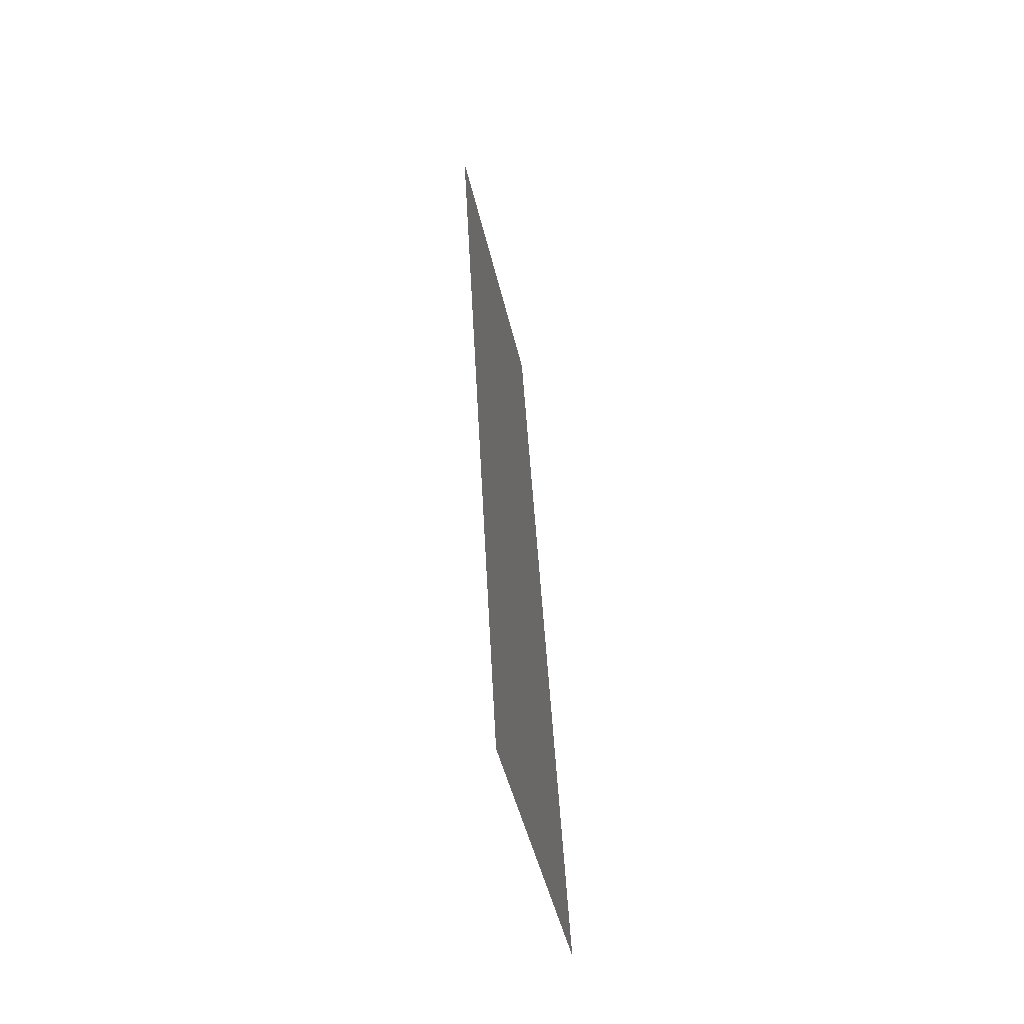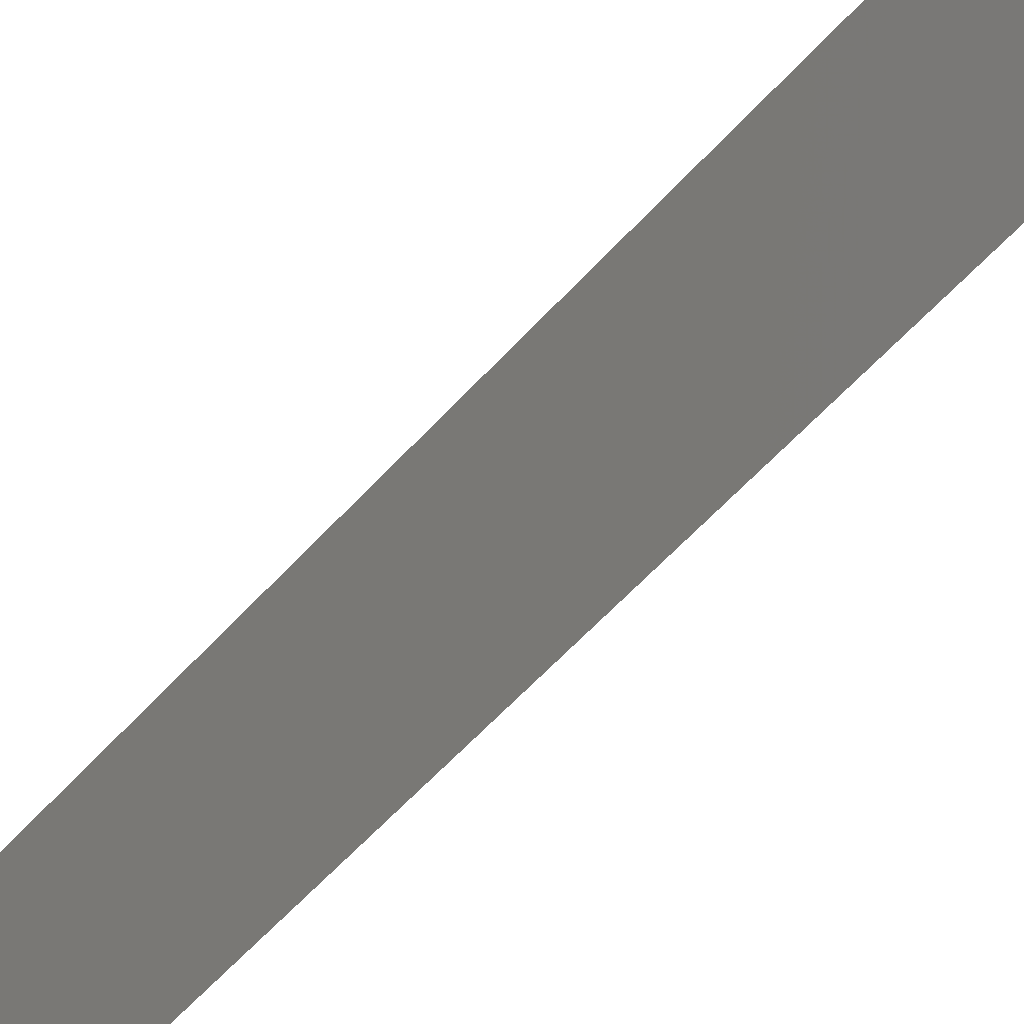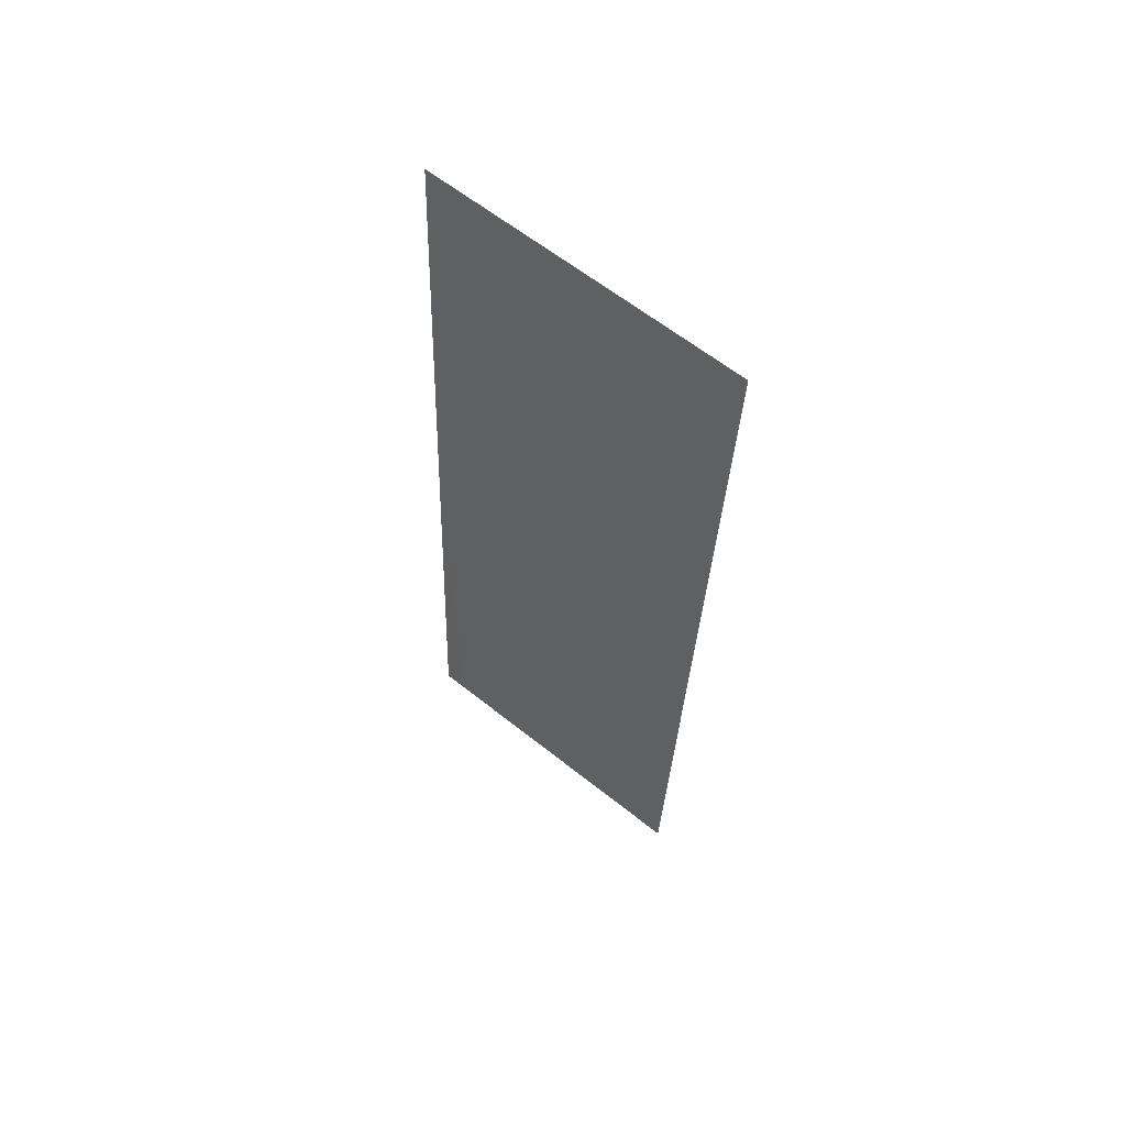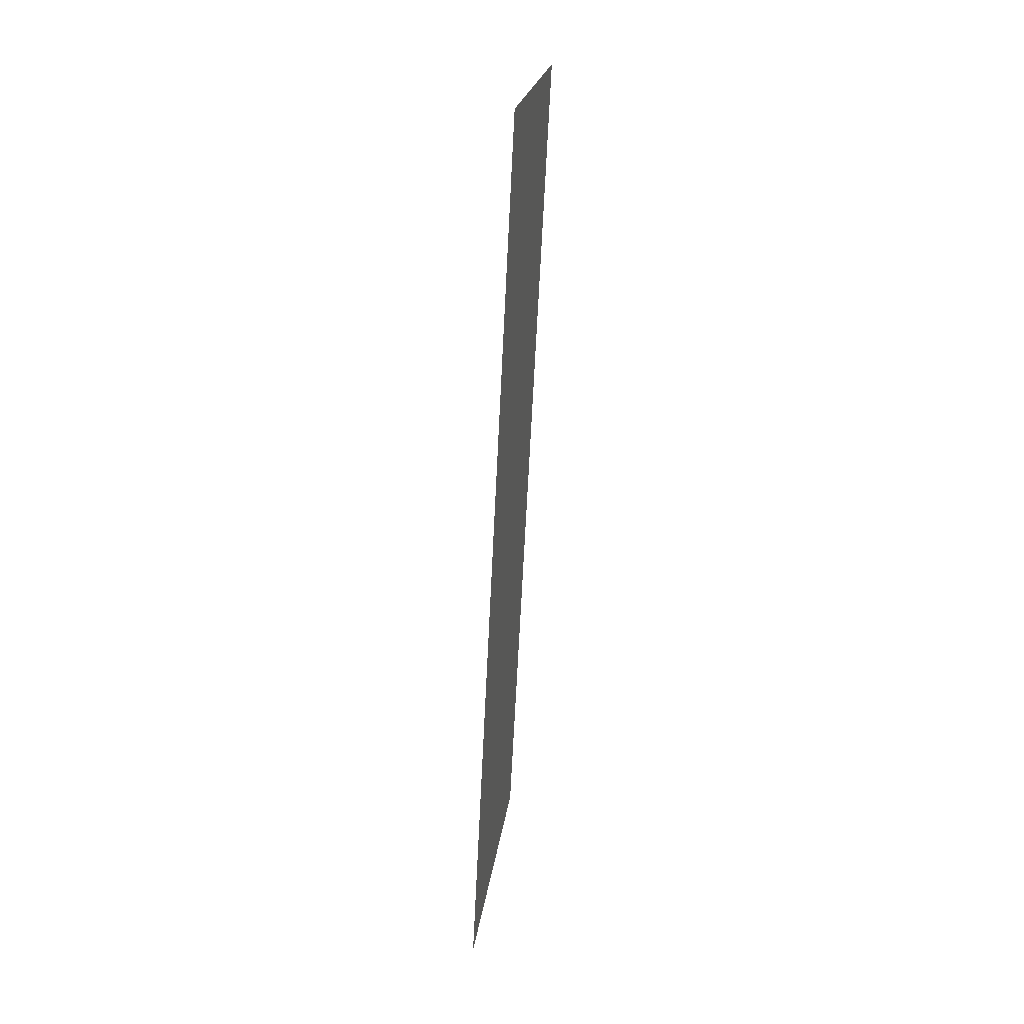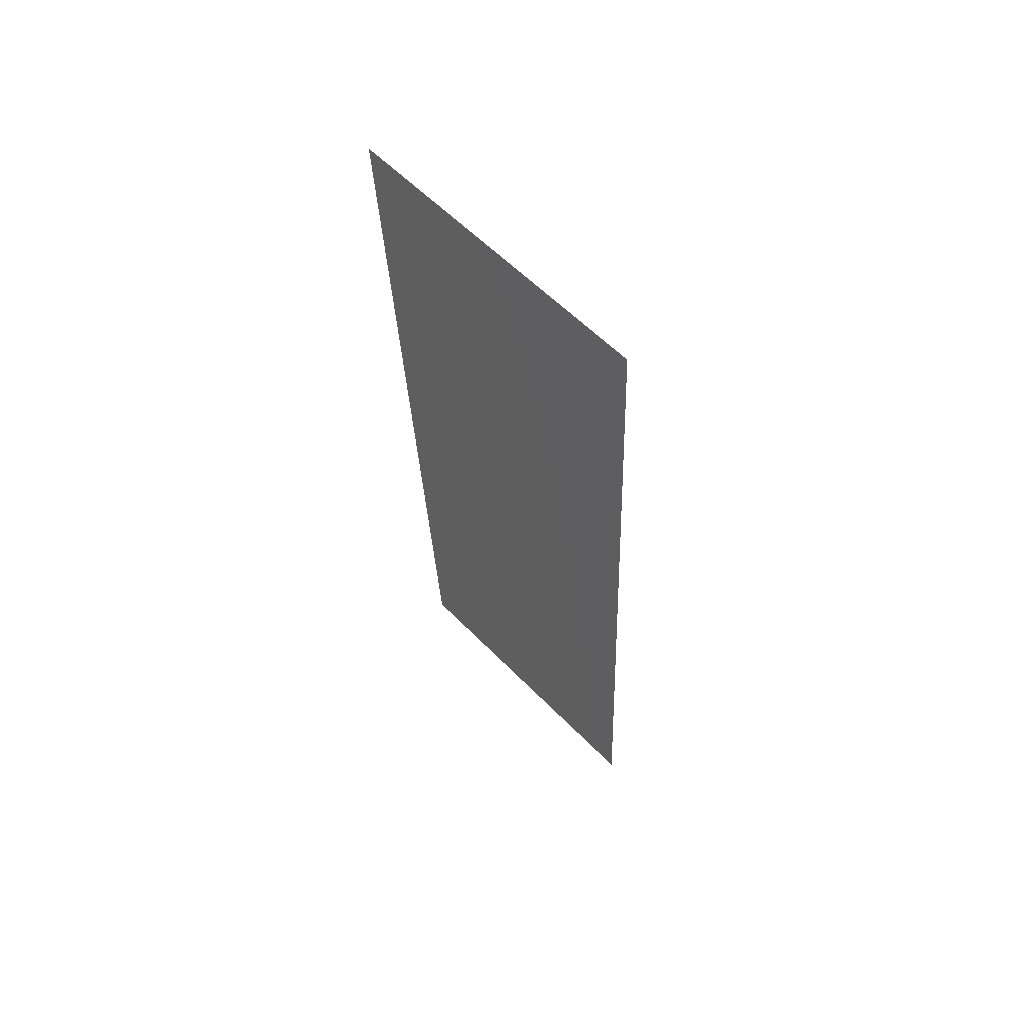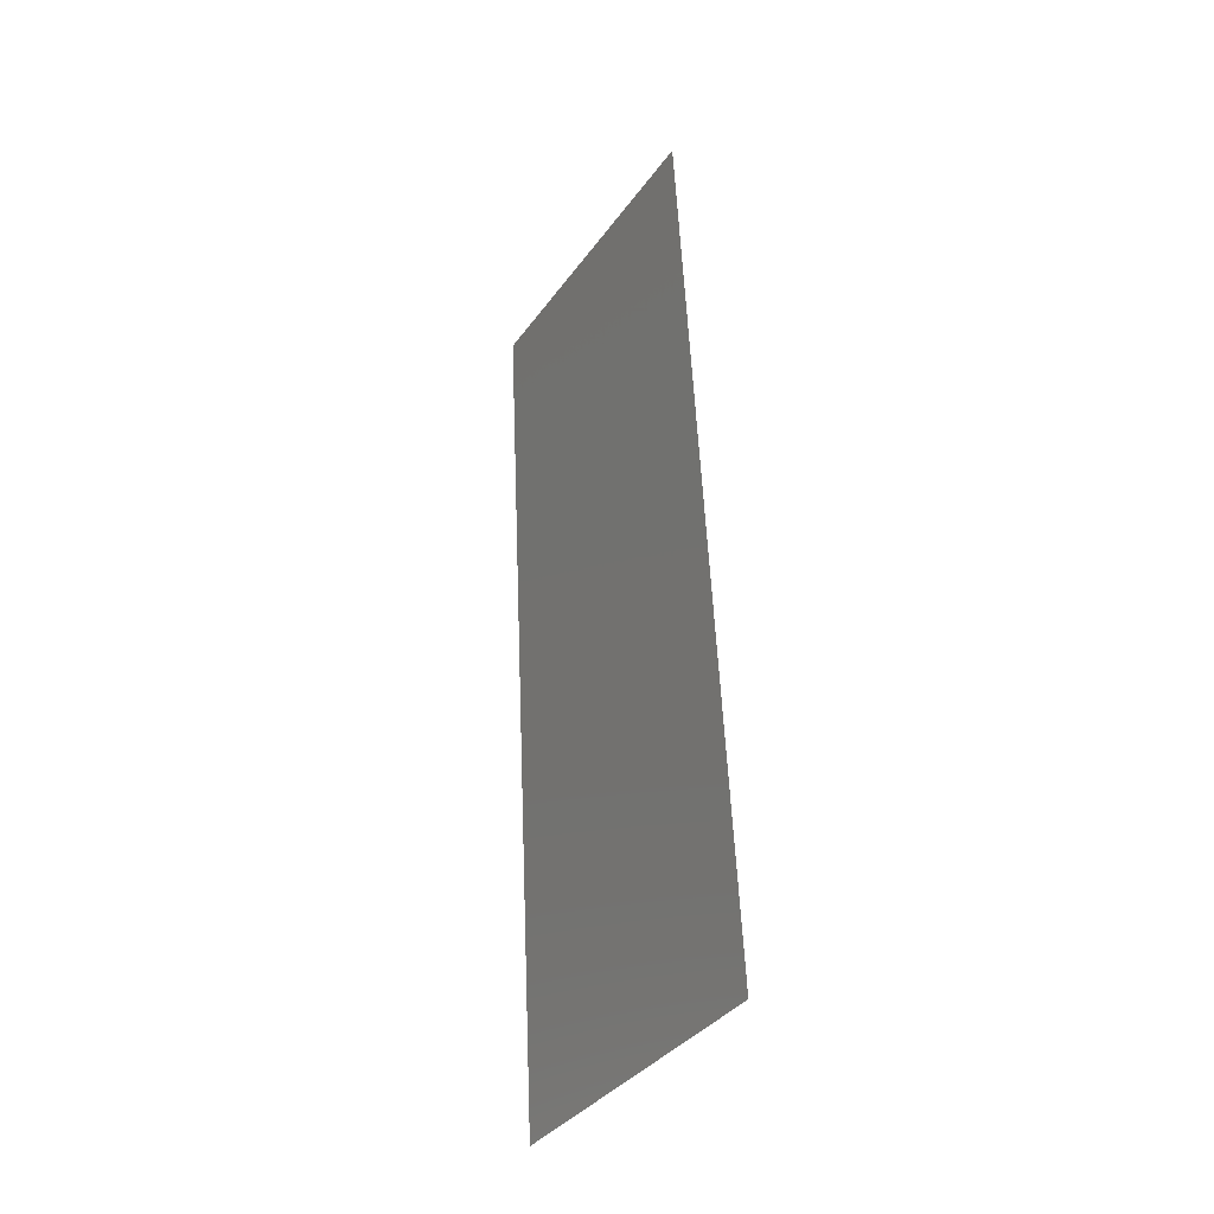
<metadata>
{"format":"stl","ext":"stl","renderer":"f3d","projection":"perspective","resolution":1024,"background":"white","views":[{"elev":-46.4,"azim":12.7,"up":"+Y"},{"elev":-60.1,"azim":-39.1,"up":"+Z"},{"elev":62.3,"azim":128.9,"up":"+Y"},{"elev":21.6,"azim":-172.8,"up":"+Y"},{"elev":58.5,"azim":-43.6,"up":"+Y"},{"elev":-37.1,"azim":-31.5,"up":"+Y"}]}
</metadata>
<code>
# stl→obj: 20 verts, 24 faces
v 0.005741 0.04518 0.02
v 0.0056 0.04798 0.008222
v 0.005176 0.05647 0.02
v 0.00687 0.02259 0
v 0.007129 0.01742 0.009693
v 0.007435 0.01129 0
v 0.00687 0.02259 0.02
v 0.006588 0.02824 0.009933
v 0.006305 0.03388 0.02
v 0.008 0 0
v 0.007575 0.008494 0.008223
v 0.008 0 0.01
v 0.005176 0.05647 0.01
v 0.005176 0.05647 0
v 0.005741 0.04518 0
v 0.006047 0.03906 0.009692
v 0.006305 0.03388 0
v 0.007435 0.01129 0.02
v 0.007753 0.004947 0.01456
v 0.008 0 0.02
f 1 2 3
f 4 5 6
f 7 8 9
f 10 11 12
f 13 2 14
f 15 16 17
f 6 11 10
f 14 2 15
f 8 16 9
f 7 5 8
f 8 5 4
f 17 16 8
f 18 19 11
f 9 16 1
f 18 5 7
f 17 8 4
f 16 2 1
f 18 11 5
f 20 19 18
f 5 11 6
f 15 2 16
f 12 19 20
f 11 19 12
f 3 2 13

</code>
